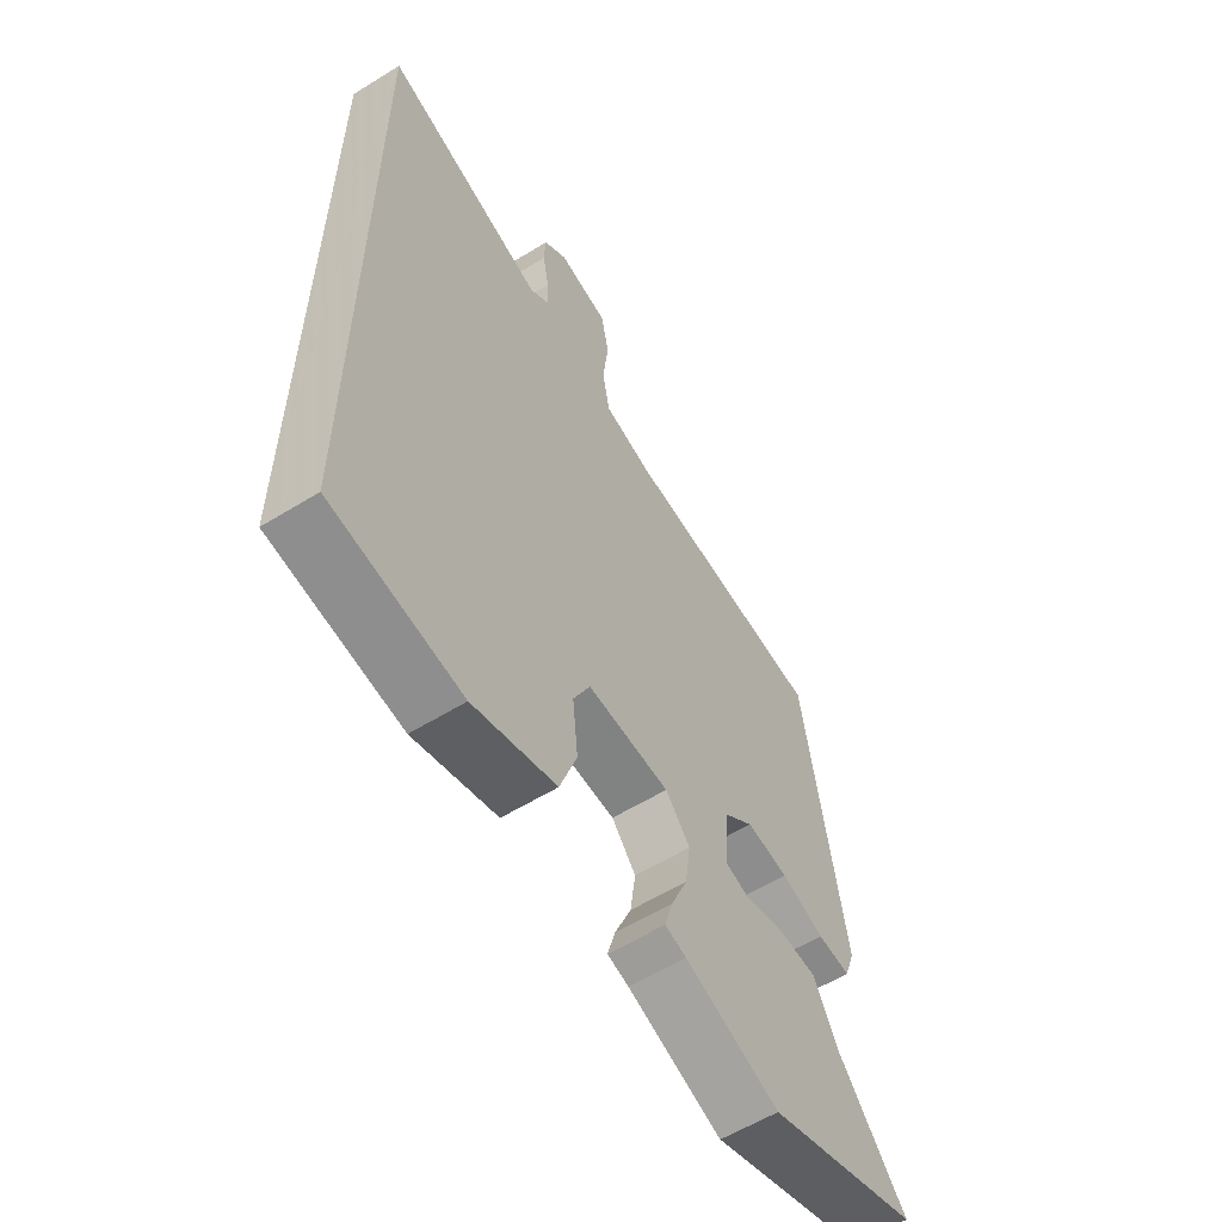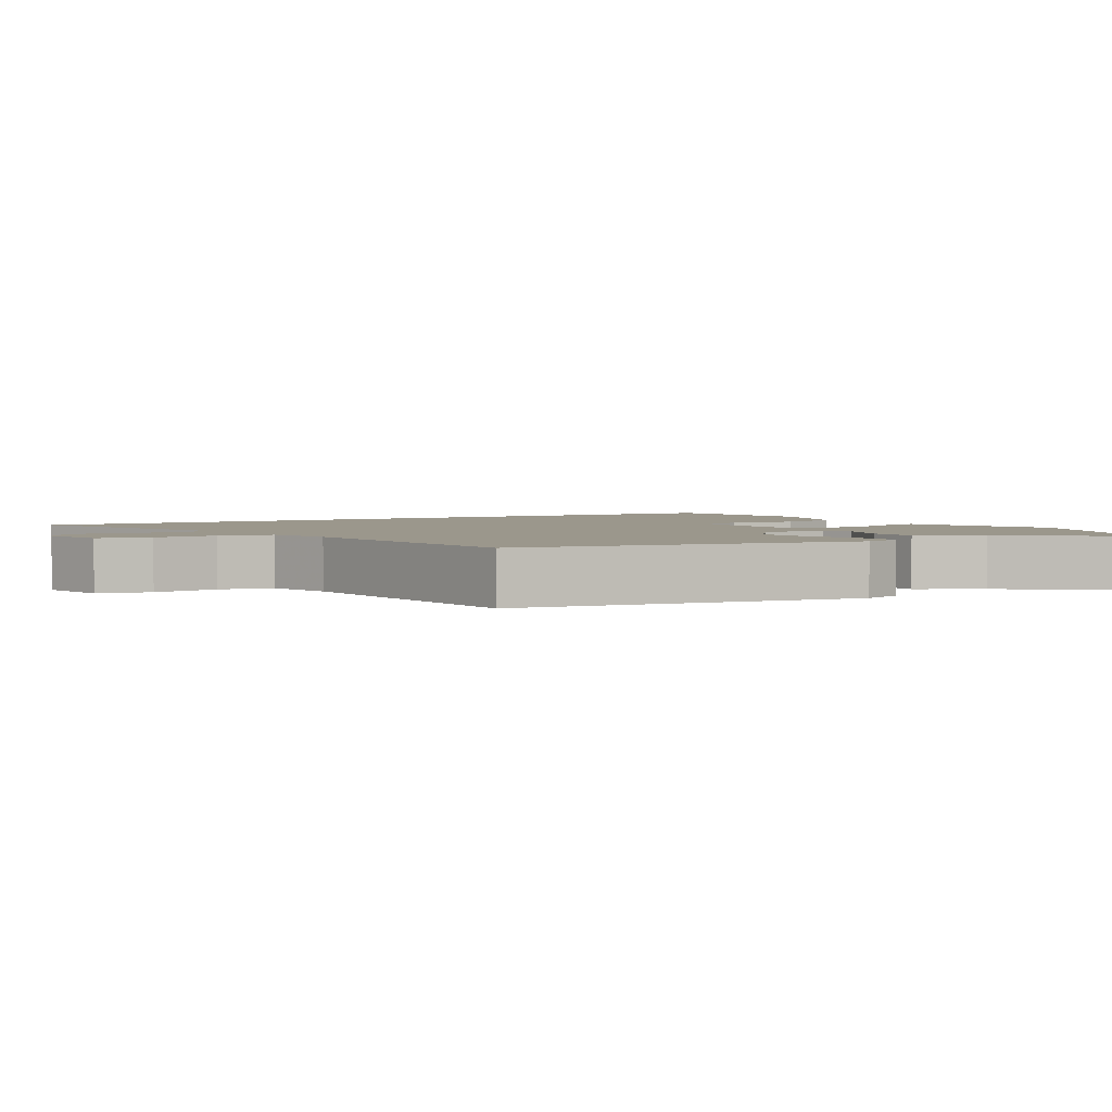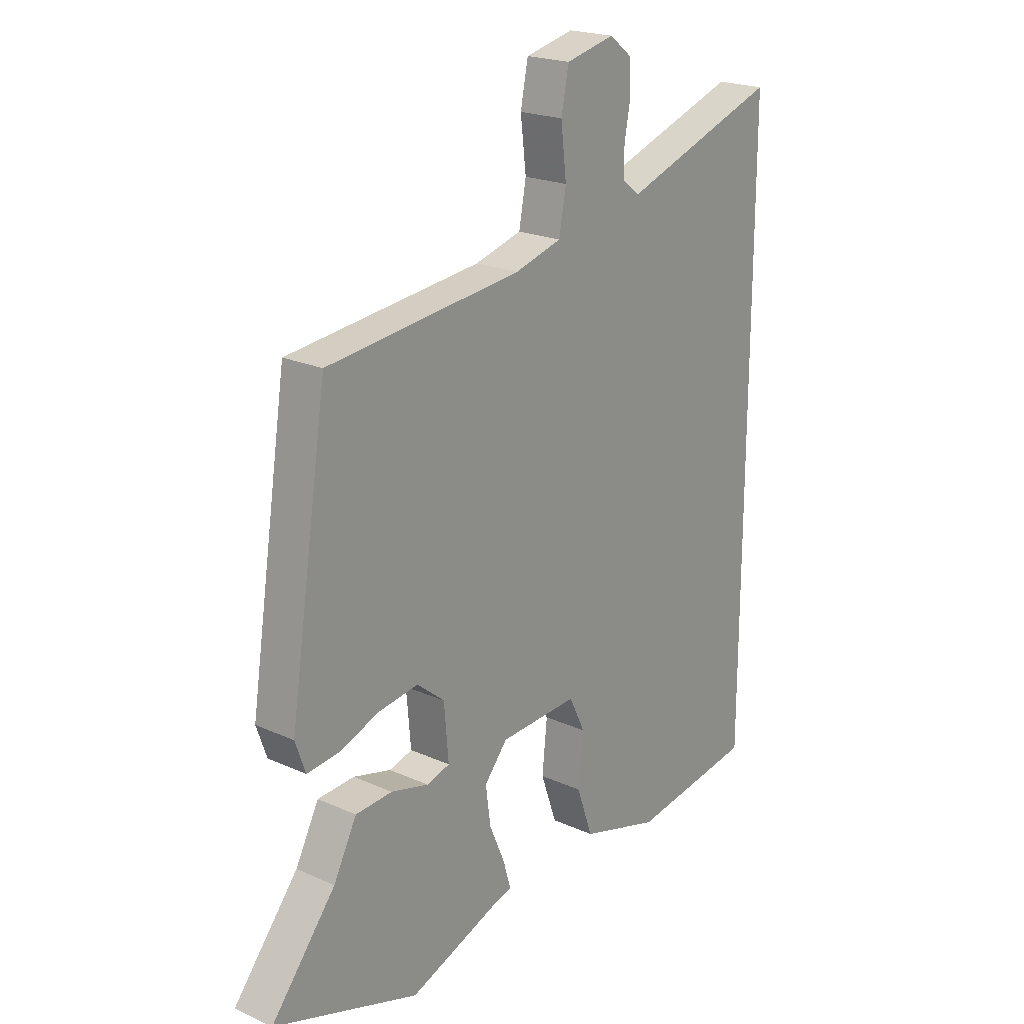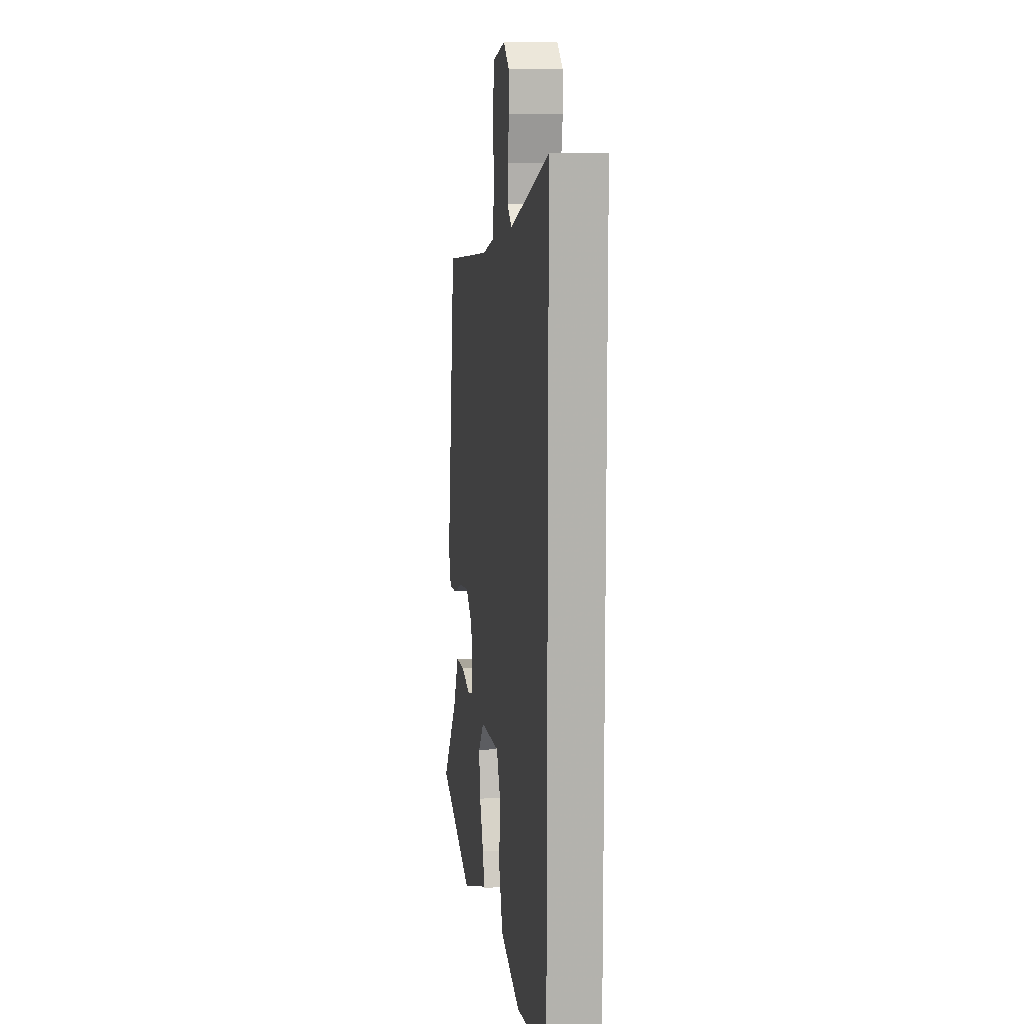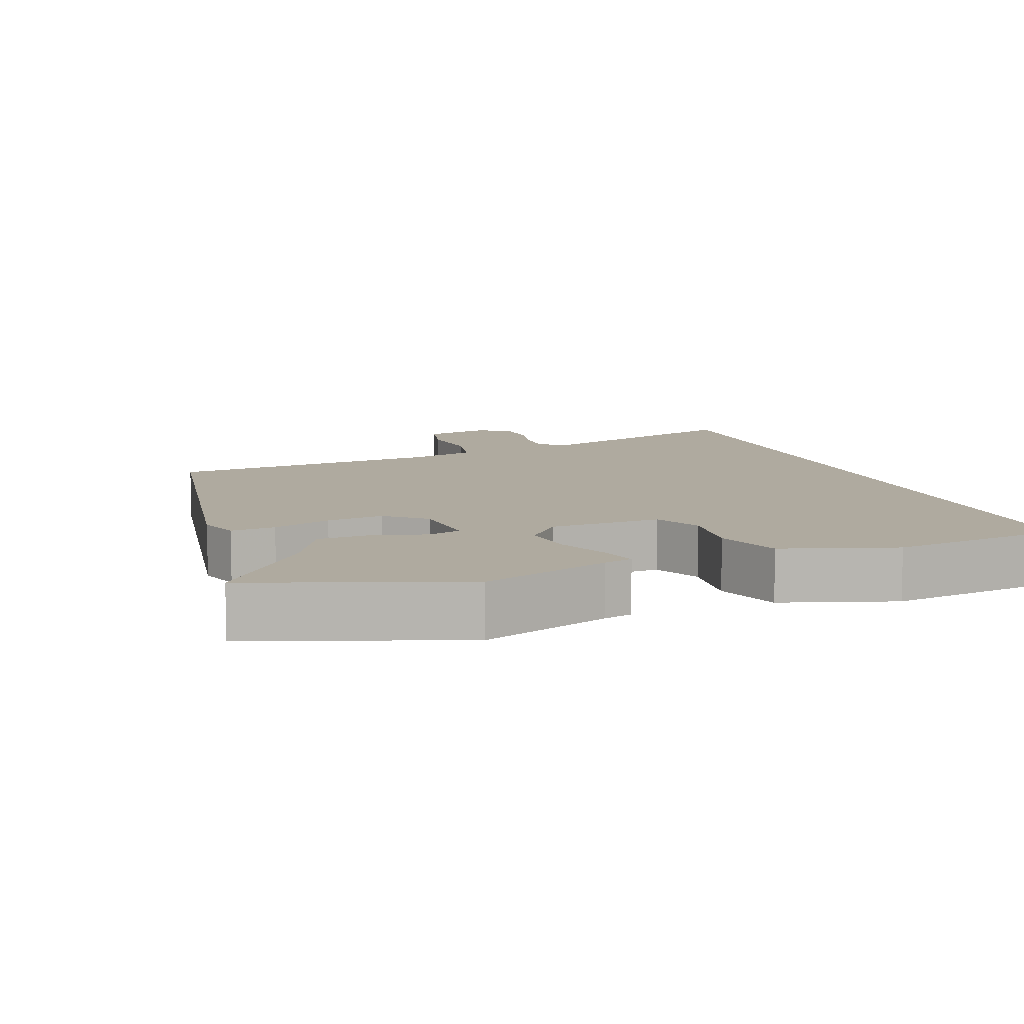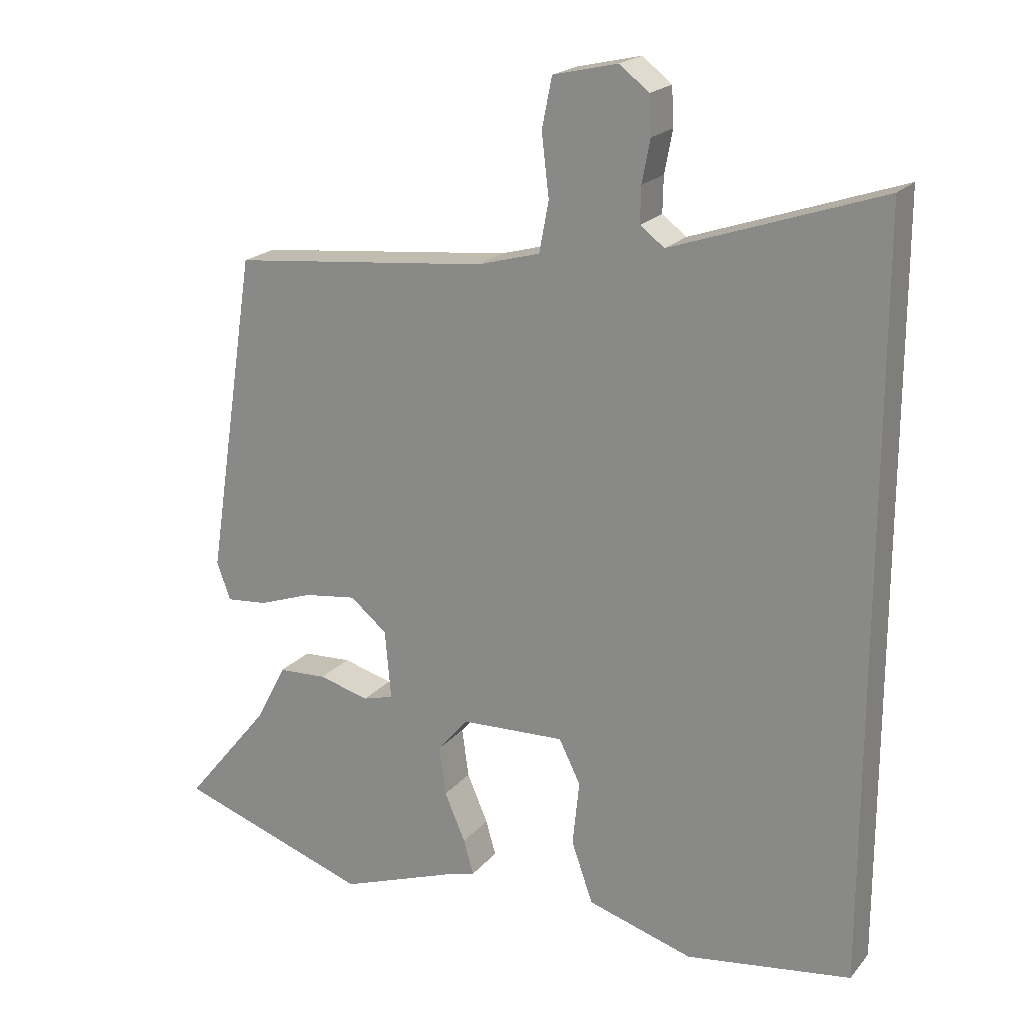
<metadata>
{"format":"obj","ext":"obj","renderer":"f3d","projection":"perspective","resolution":1024,"background":"white","views":[{"elev":-58.6,"azim":-57.5,"up":"+Z"},{"elev":2.8,"azim":59.5,"up":"+Y"},{"elev":21.3,"azim":128.7,"up":"+Z"},{"elev":11.0,"azim":-98.0,"up":"+Z"},{"elev":9.5,"azim":160.5,"up":"+Y"},{"elev":20.4,"azim":-151.9,"up":"+Z"}]}
</metadata>
<code>
v 0.471 0.07 0.42
v 0.546 0.07 -0.063
v 0.526 0.07 -0.12
v 0.464 0.07 -0.114
v 0.383 0.07 -0.085
v 0.304 0.07 -0.074
v 0.249 0.07 -0.119
v 0.24 0.07 -0.222
v 0.286 0.07 -0.235
v 0.361 0.07 -0.215
v 0.434 0.07 -0.219
v 0.48 0.07 -0.307
v 0.608 0.07 -0.464
v 0.32 0.07 -0.561
v 0.142 0.07 -0.496
v 0.102 0.07 -0.485
v 0.117 0.07 -0.433
v 0.148 0.07 -0.361
v 0.158 0.07 -0.288
v 0.112 0.07 -0.234
v -0.043 0.07 -0.227
v -0.075 0.07 -0.292
v -0.065 0.07 -0.389
v -0.097 0.07 -0.48
v -0.254 0.07 -0.527
v -0.5 0.07 -0.491
v -0.5 0.07 0.621
v -0.19 0.07 0.515
v -0.154 0.07 0.542
v -0.155 0.07 0.595
v -0.167 0.07 0.658
v -0.164 0.07 0.715
v -0.12 0.07 0.749
v -0.024 0.07 0.727
v -0.009 0.07 0.653
v -0.02 0.07 0.561
v -0.006 0.07 0.486
v 0.087 0.07 0.46
v 0.471 0 0.42
v 0.546 0 -0.063
v 0.526 0 -0.12
v 0.464 0 -0.114
v 0.383 0 -0.085
v 0.304 0 -0.074
v 0.249 0 -0.119
v 0.24 0 -0.222
v 0.286 0 -0.235
v 0.361 0 -0.215
v 0.434 0 -0.219
v 0.48 0 -0.307
v 0.608 0 -0.464
v 0.32 0 -0.561
v 0.142 0 -0.496
v 0.102 0 -0.485
v 0.117 0 -0.433
v 0.148 0 -0.361
v 0.158 0 -0.288
v 0.112 0 -0.234
v -0.043 0 -0.227
v -0.075 0 -0.292
v -0.065 0 -0.389
v -0.097 0 -0.48
v -0.254 0 -0.527
v -0.5 0 -0.491
v -0.5 0 0.621
v -0.19 0 0.515
v -0.154 0 0.542
v -0.155 0 0.595
v -0.167 0 0.658
v -0.164 0 0.715
v -0.12 0 0.749
v -0.024 0 0.727
v -0.009 0 0.653
v -0.02 0 0.561
v -0.006 0 0.486
v 0.087 0 0.46
f 34 35 36
f 33 34 36
f 32 33 36
f 31 32 36
f 30 31 36
f 29 30 36 37
f 28 29 37
f 26 27 28
f 25 26 28
f 24 25 28
f 23 24 28
f 22 23 28
f 28 37 38
f 22 28 38
f 21 22 38
f 15 16 17 18
f 15 18 19
f 14 15 19
f 13 14 19
f 12 13 19
f 11 12 19
f 10 11 19
f 9 10 19
f 8 9 19 20
f 3 4 5
f 2 3 5
f 1 2 5
f 38 1 5
f 38 5 6
f 20 21 38
f 8 20 38
f 7 8 38
f 6 7 38
f 74 73 72
f 74 72 71
f 74 71 70
f 74 70 69
f 74 69 68
f 75 74 68 67
f 75 67 66
f 66 65 64
f 66 64 63
f 66 63 62
f 66 62 61
f 66 61 60
f 76 75 66
f 76 66 60
f 76 60 59
f 56 55 54 53
f 57 56 53
f 57 53 52
f 57 52 51
f 57 51 50
f 57 50 49
f 57 49 48
f 57 48 47
f 58 57 47 46
f 43 42 41
f 43 41 40
f 43 40 39
f 43 39 76
f 44 43 76
f 76 59 58
f 76 58 46
f 76 46 45
f 76 45 44
f 1 39 40 2
f 2 40 41 3
f 3 41 42 4
f 4 42 43 5
f 5 43 44 6
f 6 44 45 7
f 7 45 46 8
f 8 46 47 9
f 9 47 48 10
f 10 48 49 11
f 11 49 50 12
f 12 50 51 13
f 13 51 52 14
f 14 52 53 15
f 15 53 54 16
f 16 54 55 17
f 17 55 56 18
f 18 56 57 19
f 19 57 58 20
f 20 58 59 21
f 21 59 60 22
f 22 60 61 23
f 23 61 62 24
f 24 62 63 25
f 25 63 64 26
f 26 64 65 27
f 27 65 66 28
f 28 66 67 29
f 29 67 68 30
f 30 68 69 31
f 31 69 70 32
f 32 70 71 33
f 33 71 72 34
f 34 72 73 35
f 35 73 74 36
f 36 74 75 37
f 37 75 76 38
f 38 76 39 1

</code>
